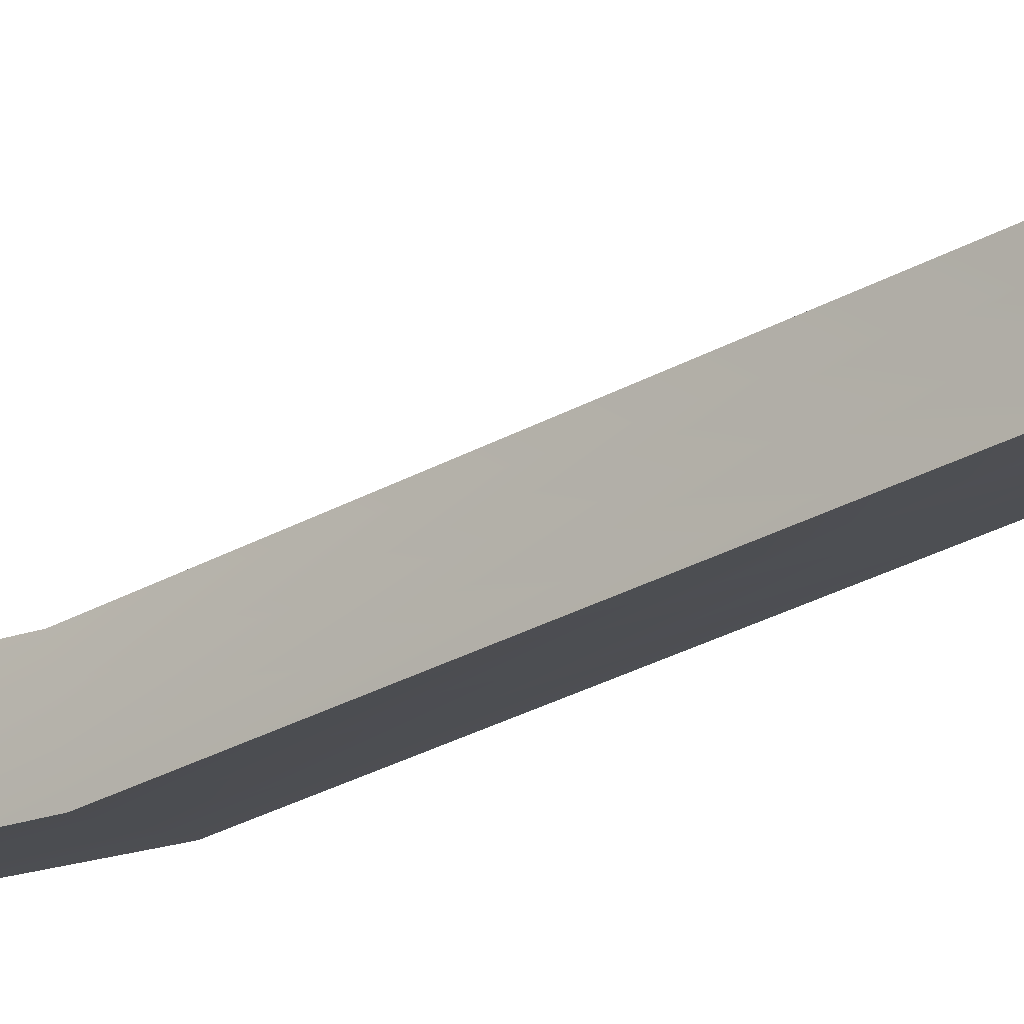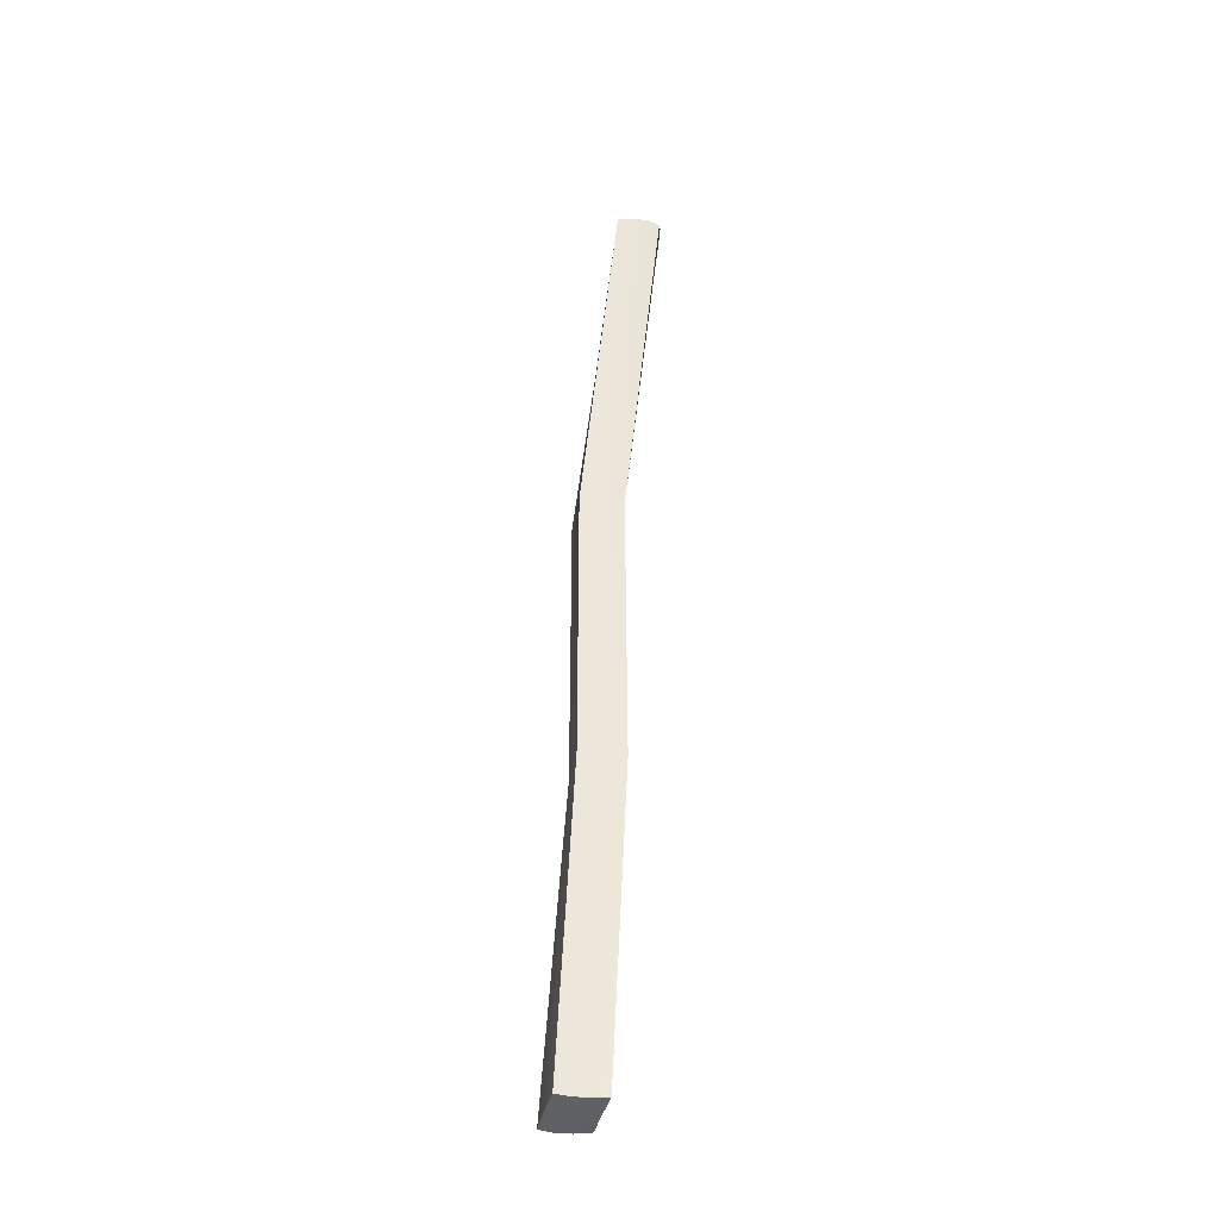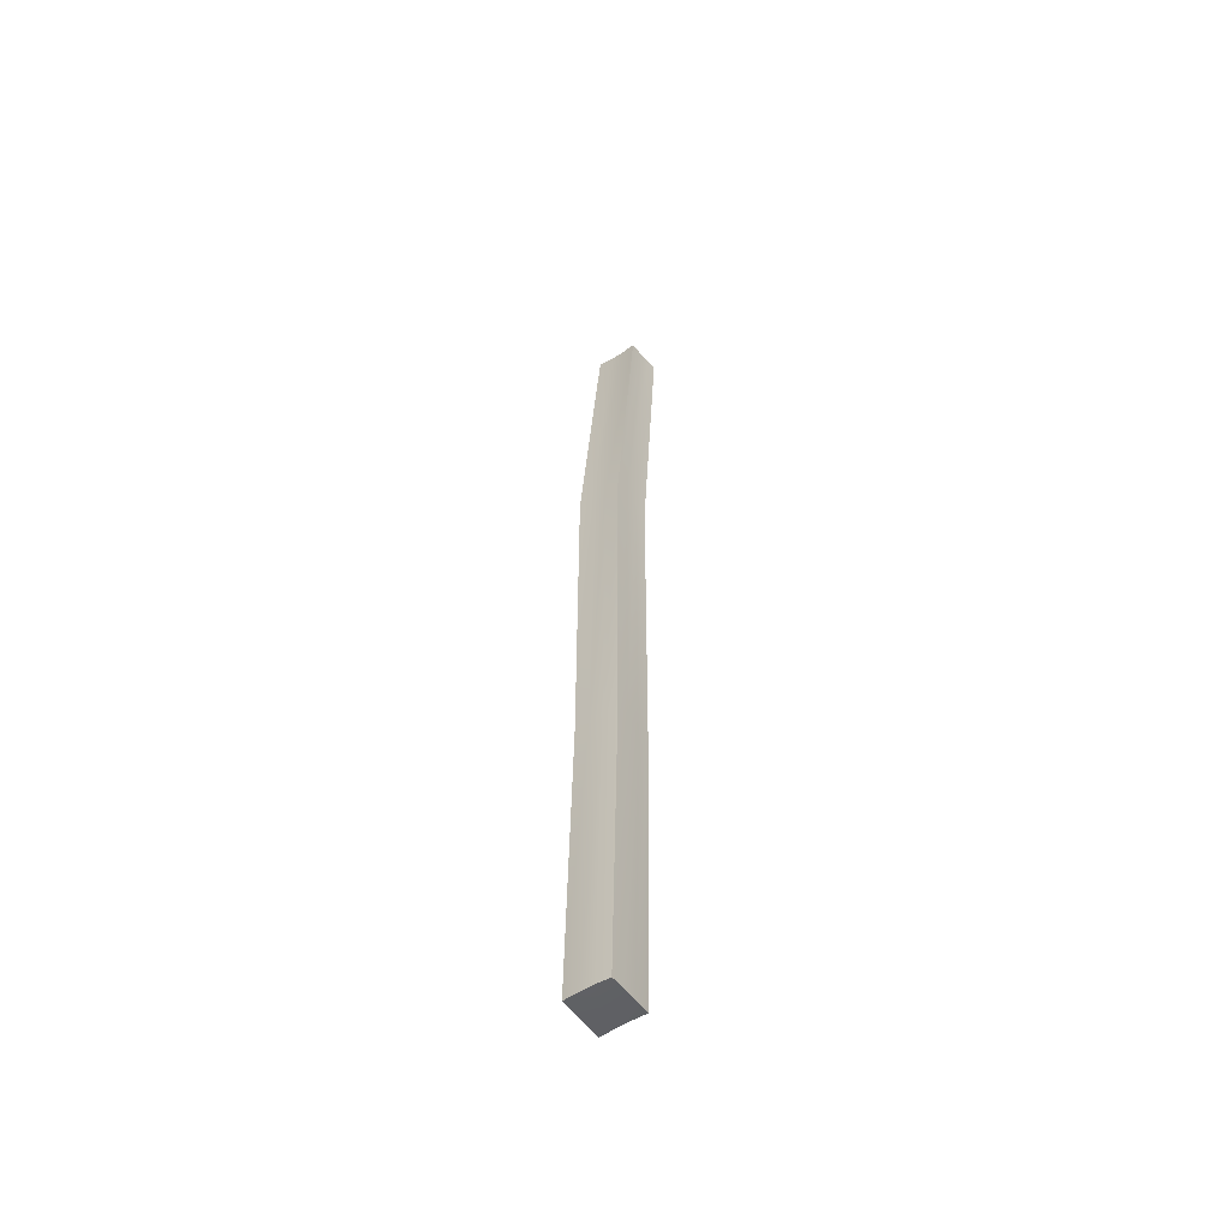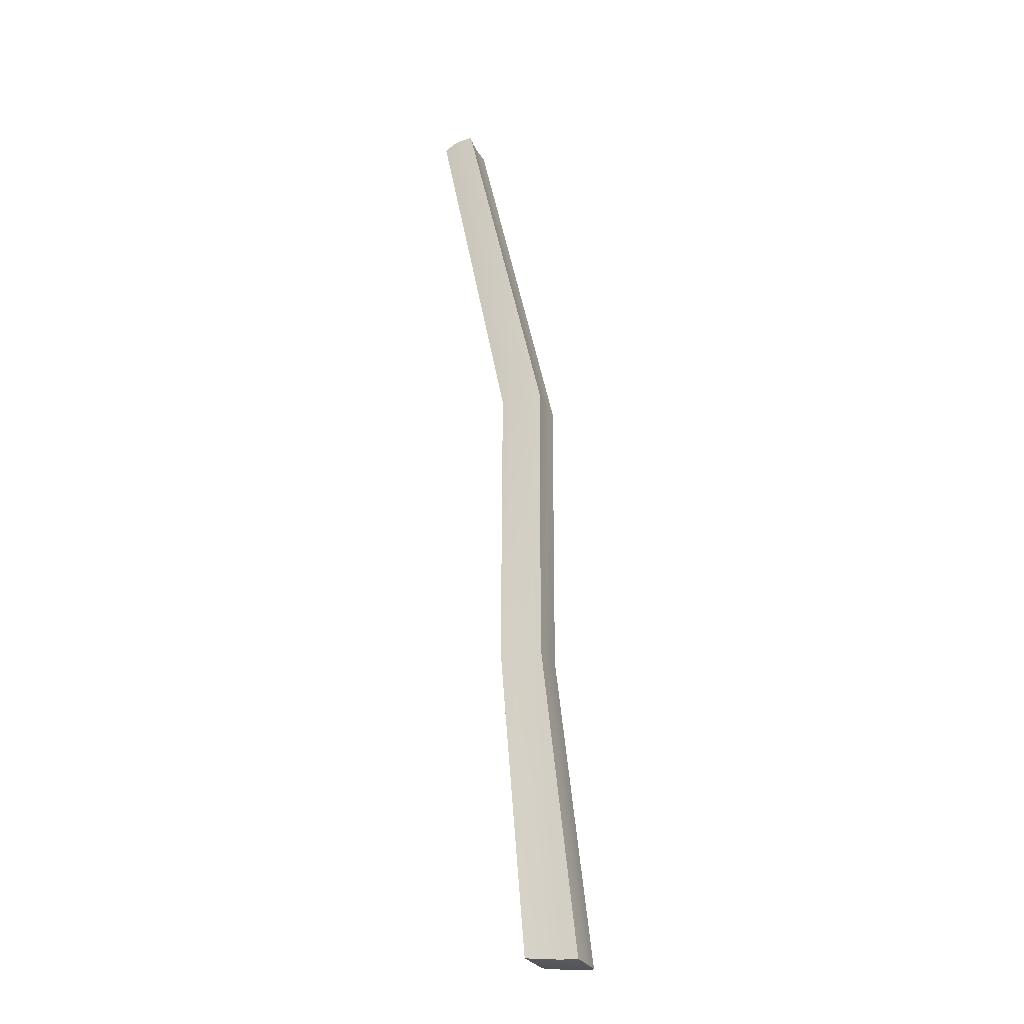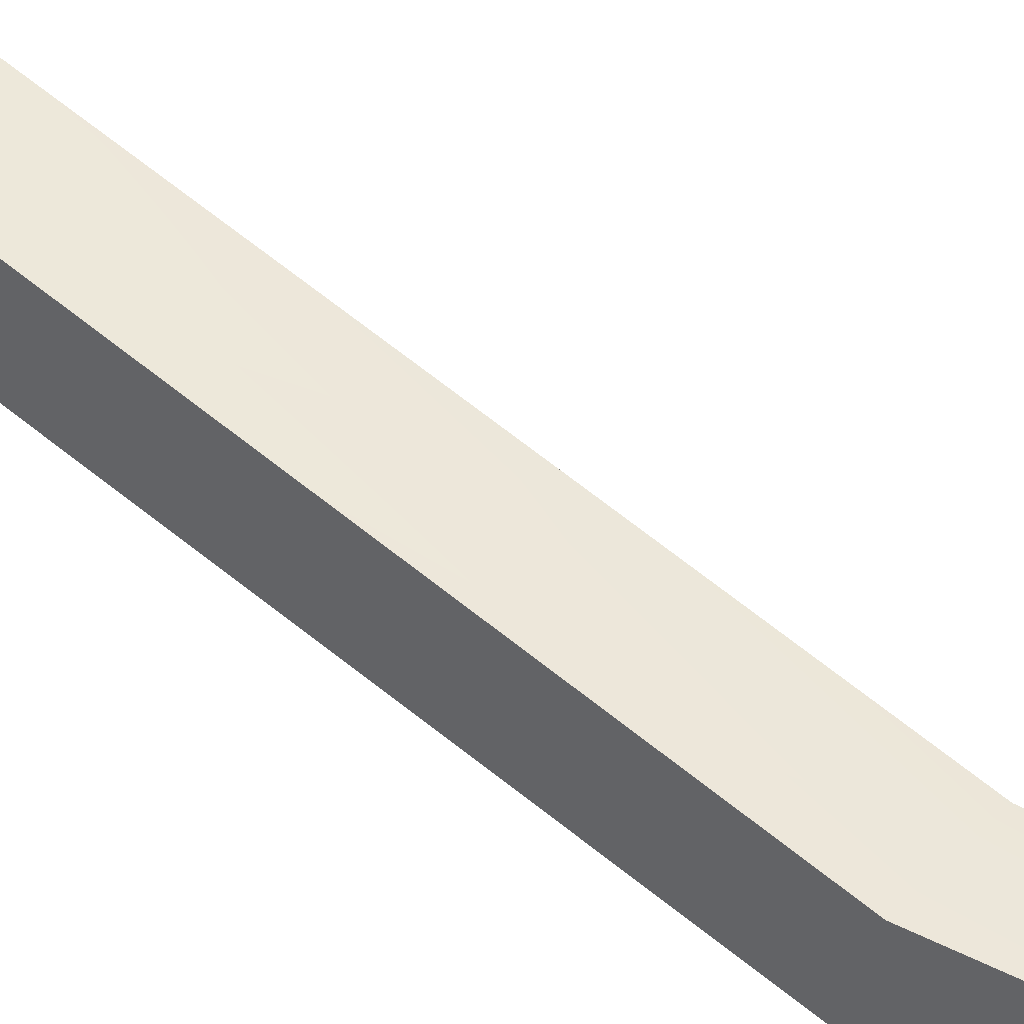
<metadata>
{"format":"obj","ext":"obj","renderer":"f3d","projection":"perspective","resolution":1024,"background":"white","views":[{"elev":-27.8,"azim":-49.2,"up":"+Z"},{"elev":-41.4,"azim":-111.3,"up":"+Y"},{"elev":-49.5,"azim":113.9,"up":"+Y"},{"elev":-27.2,"azim":8.3,"up":"+Y"},{"elev":59.3,"azim":130.4,"up":"+Z"}]}
</metadata>
<code>
g default
v 133.2 1.624 8.374
v 133.2 1.609 8.2
v 133.3 1.607 8.033
v 133.3 1.616 7.873
v 132.8 5.274 8.485
v 132.8 5.274 8.32
v 132.9 5.276 8.153
v 132.9 5.279 7.985
v 132.8 8.752 8.472
v 132.8 8.752 8.307
v 132.9 8.752 8.143
v 132.9 8.752 7.978
v 131.9 12.85 8.659
v 131.9 12.87 8.5
v 131.9 12.87 8.336
v 132 12.85 8.165
v 131.8 12.84 8.623
v 131.8 12.86 8.464
v 131.8 12.86 8.299
v 131.9 12.84 8.129
v 131.6 12.81 8.581
v 131.6 12.83 8.422
v 131.7 12.83 8.257
v 131.7 12.81 8.087
v 131.5 12.76 8.532
v 131.6 12.78 8.374
v 131.6 12.78 8.209
v 131.6 12.76 8.038
v 132.3 8.752 8.372
v 132.4 8.752 8.207
v 132.4 8.752 8.043
v 132.4 8.752 7.878
v 132.3 5.275 8.384
v 132.3 5.275 8.219
v 132.4 5.276 8.053
v 132.4 5.279 7.885
v 132.6 1.664 8.311
v 132.6 1.654 8.136
v 132.7 1.654 7.967
v 132.7 1.664 7.804
v 132.8 1.642 8.327
v 132.9 1.63 8.151
v 132.9 1.629 7.982
v 132.9 1.639 7.821
v 133 1.628 8.347
v 133.1 1.614 8.172
v 133.1 1.612 8.004
v 133.1 1.622 7.843
v 132.6 5.278 7.92
v 132.7 5.278 7.953
v 132.6 8.752 7.911
v 132.8 8.752 7.945
v 132.5 5.273 8.42
v 132.6 5.273 8.453
v 132.5 8.752 8.405
v 132.7 8.752 8.439
g pCube11
f 1 2 6 5
f 2 3 7 6
f 3 4 8 7
f 5 6 10 9
f 6 7 11 10
f 7 8 12 11
f 9 10 14 13
f 10 11 15 14
f 11 12 16 15
f 13 14 18 17
f 14 15 19 18
f 15 16 20 19
f 17 18 22 21
f 18 19 23 22
f 19 20 24 23
f 21 22 26 25
f 22 23 27 26
f 23 24 28 27
f 25 26 30 29
f 26 27 31 30
f 27 28 32 31
f 29 30 34 33
f 30 31 35 34
f 31 32 36 35
f 33 34 38 37
f 34 35 39 38
f 35 36 40 39
f 37 38 42 41
f 38 39 43 42
f 39 40 44 43
f 41 42 46 45
f 42 43 47 46
f 43 44 48 47
f 45 46 2 1
f 46 47 3 2
f 47 48 4 3
f 44 40 36 49
f 48 44 49 50
f 4 48 50 8
f 49 36 32 51
f 50 49 51 52
f 8 50 52 12
f 51 32 28 24
f 52 51 24 20
f 12 52 20 16
f 37 41 53 33
f 41 45 54 53
f 45 1 5 54
f 33 53 55 29
f 53 54 56 55
f 54 5 9 56
f 29 55 21 25
f 55 56 17 21
f 56 9 13 17

</code>
